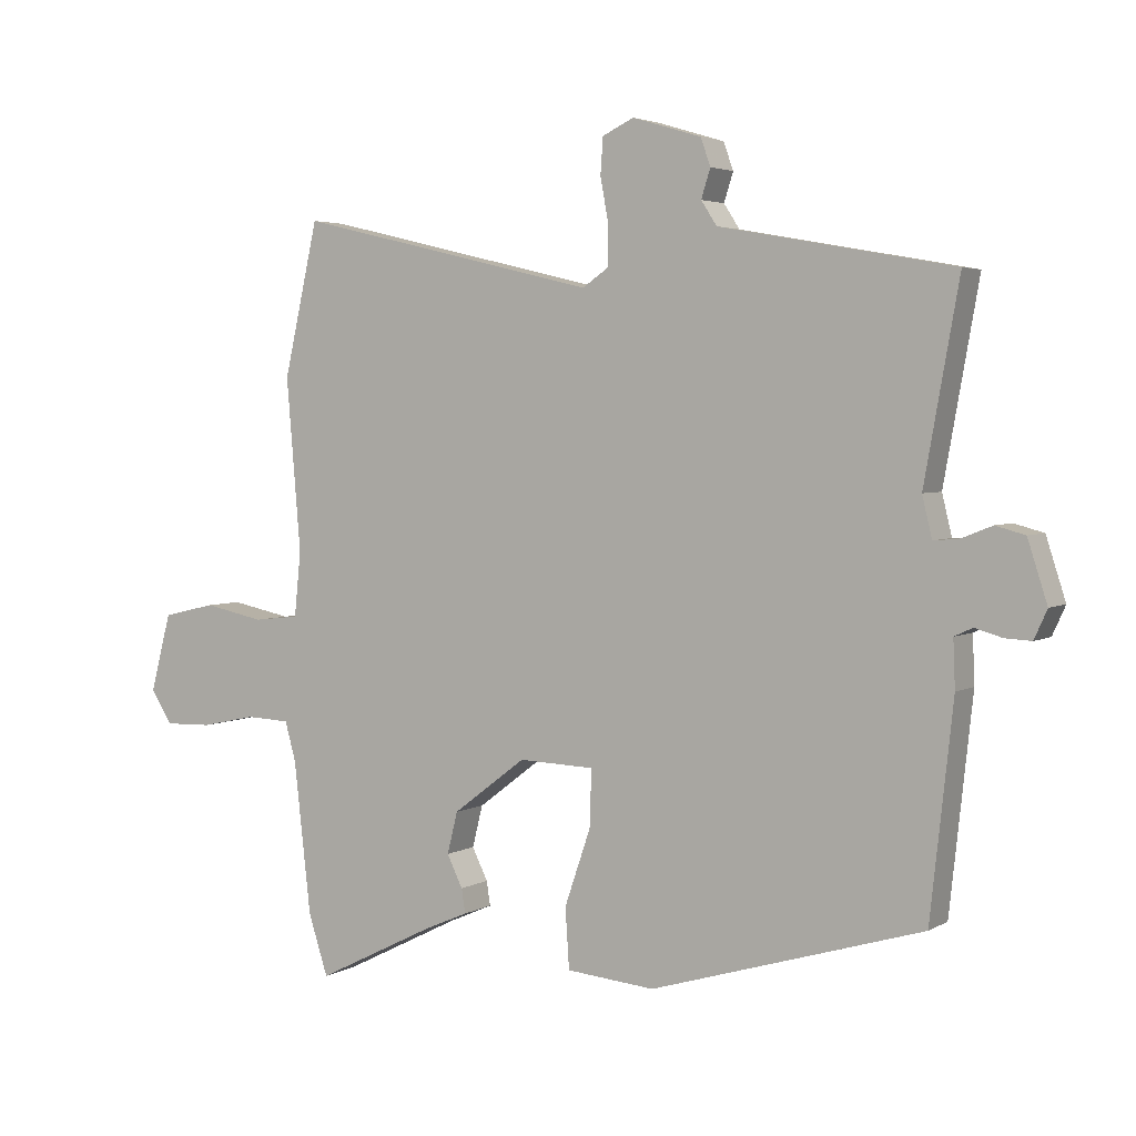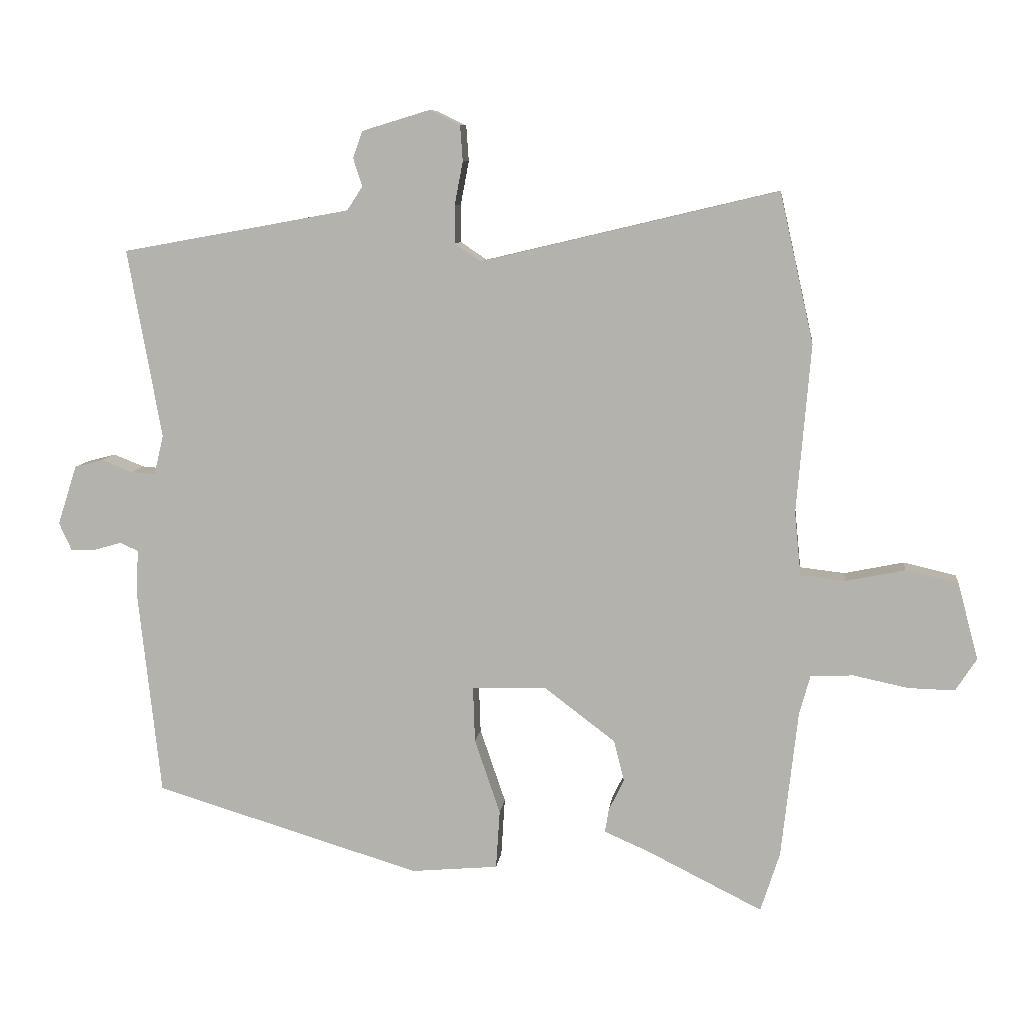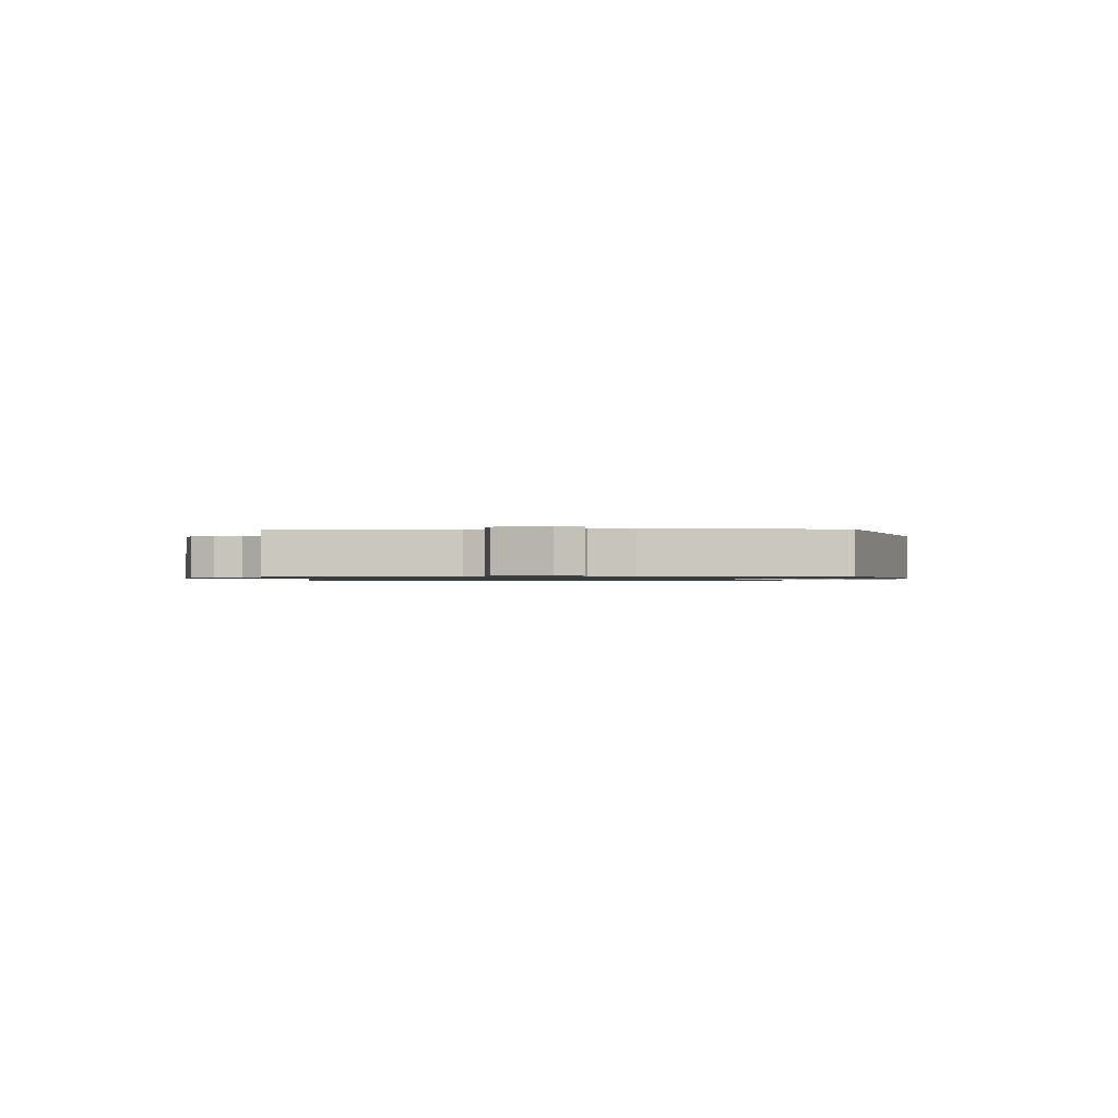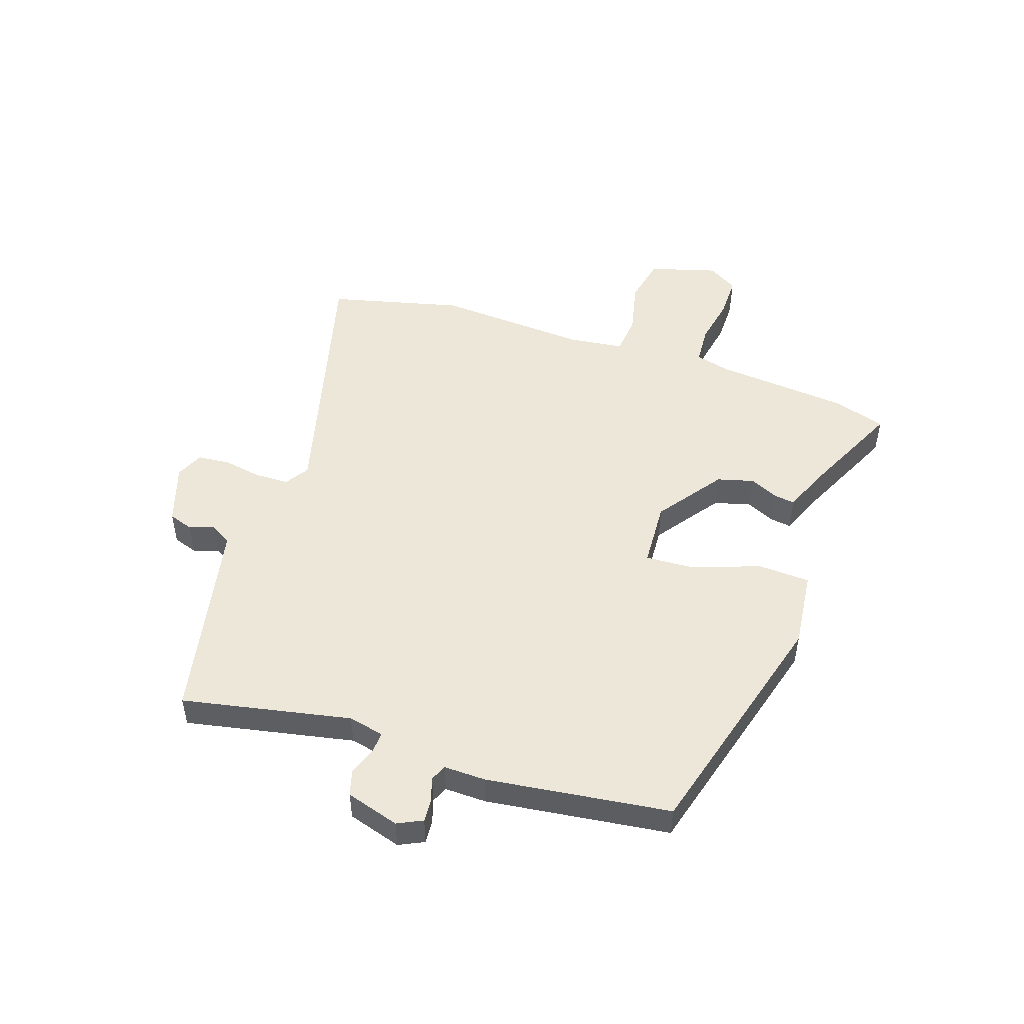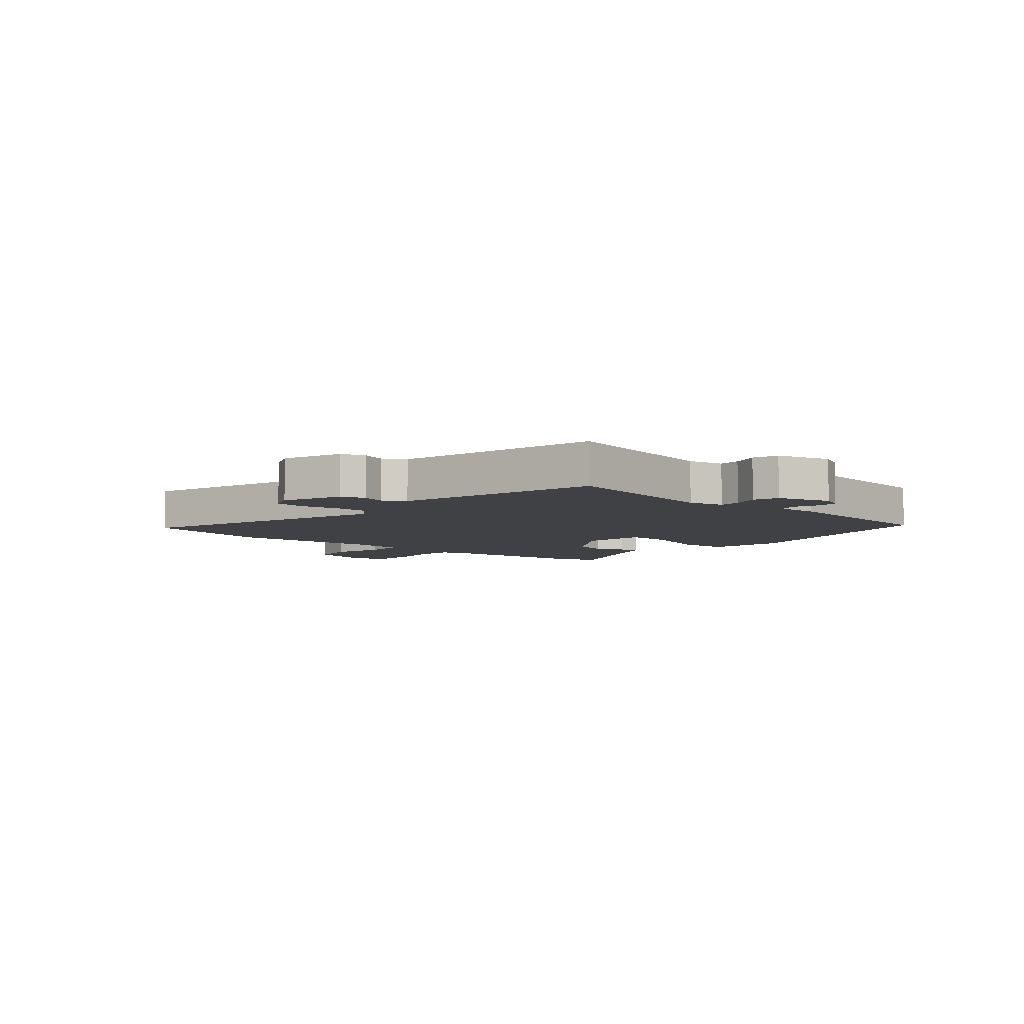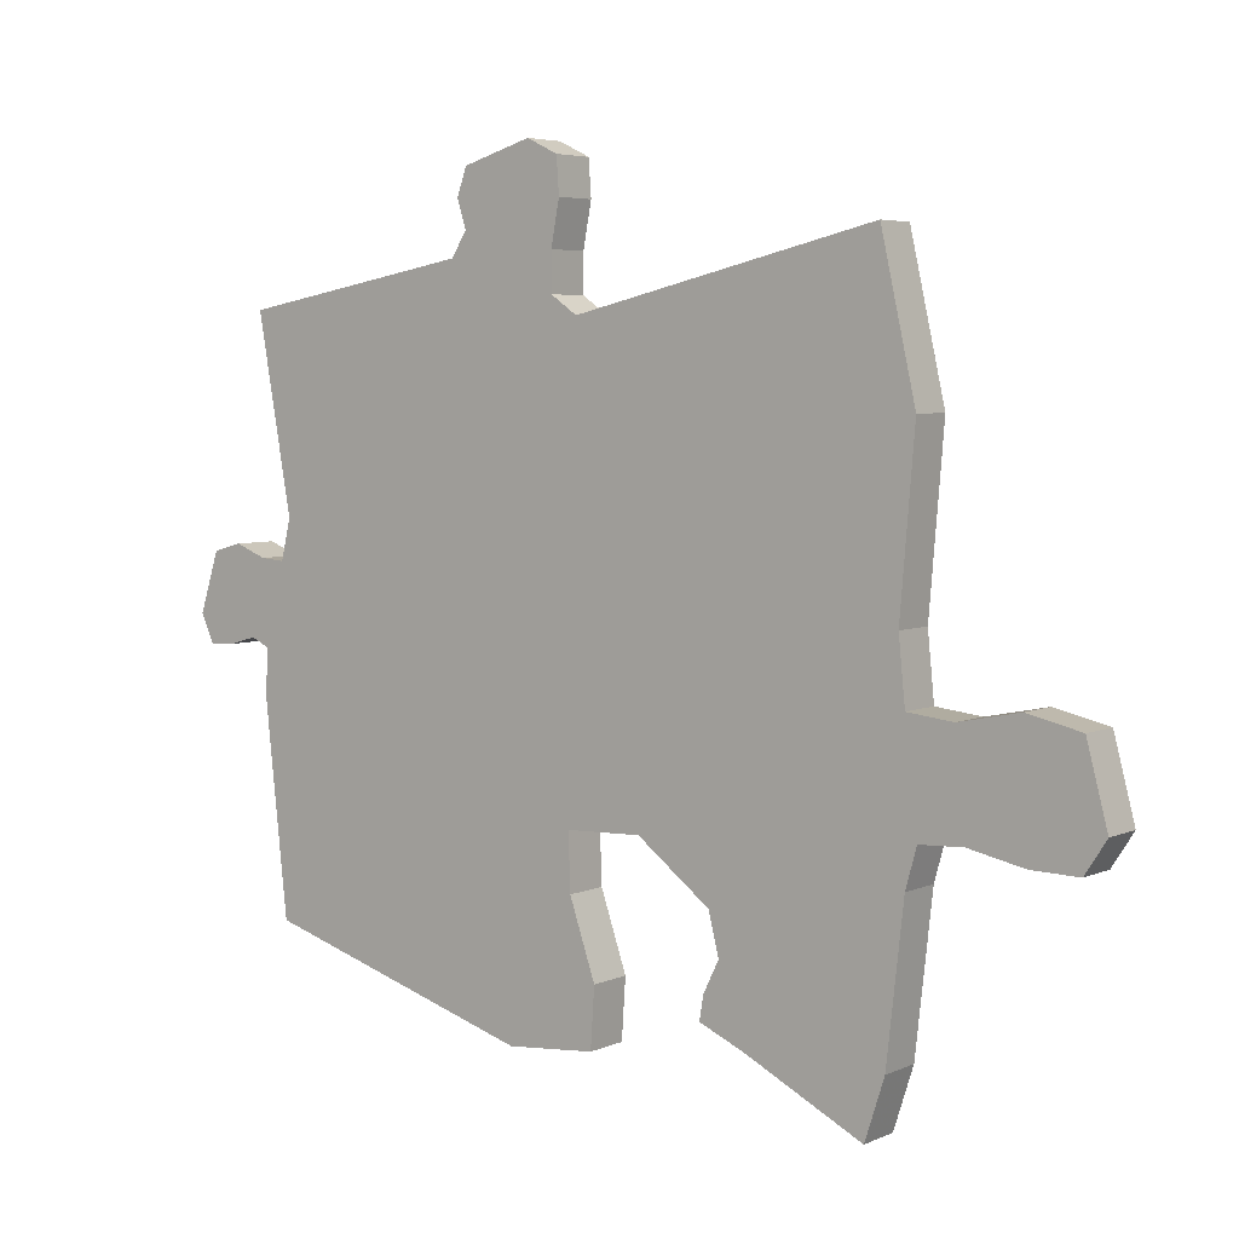
<metadata>
{"format":"obj","ext":"obj","renderer":"f3d","projection":"perspective","resolution":1024,"background":"white","views":[{"elev":3.6,"azim":30.1,"up":"+Z"},{"elev":8.7,"azim":-173.3,"up":"+Z"},{"elev":-0.9,"azim":92.6,"up":"+Y"},{"elev":49.9,"azim":107.4,"up":"+Y"},{"elev":-5.9,"azim":46.7,"up":"+Y"},{"elev":5.0,"azim":-143.4,"up":"+Z"}]}
</metadata>
<code>
v 0.547 0.07 0.466
v 0.494 0.07 0.17
v 0.509 0.07 0.108
v 0.547 0.07 0.111
v 0.595 0.07 0.13
v 0.64 0.07 0.118
v 0.67 0.07 0.025
v 0.65 0.07 -0.019
v 0.61 0.07 -0.017
v 0.568 0.07 -0.005
v 0.54 0.07 -0.018
v 0.543 0.07 -0.091
v 0.508 0.07 -0.413
v 0.091 0.07 -0.539
v -0.045 0.07 -0.527
v -0.051 0.07 -0.435
v -0.011 0.07 -0.318
v -0.008 0.07 -0.231
v -0.124 0.07 -0.227
v -0.236 0.07 -0.312
v -0.252 0.07 -0.376
v -0.228 0.07 -0.425
v -0.222 0.07 -0.462
v -0.291 0.07 -0.492
v -0.473 0.07 -0.583
v -0.503 0.07 -0.49
v -0.529 0.07 -0.258
v -0.546 0.07 -0.197
v -0.613 0.07 -0.194
v -0.698 0.07 -0.212
v -0.771 0.07 -0.214
v -0.804 0.07 -0.163
v -0.772 0.07 -0.043
v -0.69 0.07 -0.024
v -0.597 0.07 -0.043
v -0.527 0.07 -0.035
v -0.517 0.07 0.064
v -0.539 0.07 0.328
v -0.486 0.07 0.562
v -0.022 0.07 0.452
v 0.019 0.07 0.48
v 0.019 0.07 0.539
v 0.006 0.07 0.607
v 0.01 0.07 0.663
v 0.058 0.07 0.686
v 0.164 0.07 0.654
v 0.179 0.07 0.612
v 0.165 0.07 0.568
v 0.189 0.07 0.531
v 0.315 0.07 0.508
v 0.547 0 0.466
v 0.494 0 0.17
v 0.509 0 0.108
v 0.547 0 0.111
v 0.595 0 0.13
v 0.64 0 0.118
v 0.67 0 0.025
v 0.65 0 -0.019
v 0.61 0 -0.017
v 0.568 0 -0.005
v 0.54 0 -0.018
v 0.543 0 -0.091
v 0.508 0 -0.413
v 0.091 0 -0.539
v -0.045 0 -0.527
v -0.051 0 -0.435
v -0.011 0 -0.318
v -0.008 0 -0.231
v -0.124 0 -0.227
v -0.236 0 -0.312
v -0.252 0 -0.376
v -0.228 0 -0.425
v -0.222 0 -0.462
v -0.291 0 -0.492
v -0.473 0 -0.583
v -0.503 0 -0.49
v -0.529 0 -0.258
v -0.546 0 -0.197
v -0.613 0 -0.194
v -0.698 0 -0.212
v -0.771 0 -0.214
v -0.804 0 -0.163
v -0.772 0 -0.043
v -0.69 0 -0.024
v -0.597 0 -0.043
v -0.527 0 -0.035
v -0.517 0 0.064
v -0.539 0 0.328
v -0.486 0 0.562
v -0.022 0 0.452
v 0.019 0 0.48
v 0.019 0 0.539
v 0.006 0 0.607
v 0.01 0 0.663
v 0.058 0 0.686
v 0.164 0 0.654
v 0.179 0 0.612
v 0.165 0 0.568
v 0.189 0 0.531
v 0.315 0 0.508
f 46 47 48
f 45 46 48
f 44 45 48
f 43 44 48
f 42 43 48
f 41 42 48 49
f 40 41 49 50
f 37 38 39 40
f 50 1 2
f 40 50 2
f 37 40 2
f 36 37 2
f 33 34 35
f 32 33 35
f 31 32 35
f 30 31 35
f 29 30 35
f 28 29 35 36
f 24 25 26 27
f 27 28 36
f 24 27 36
f 23 24 36
f 22 23 36
f 21 22 36
f 15 16 17
f 14 15 17
f 13 14 17
f 12 13 17
f 11 12 17
f 11 17 18
f 10 11 18 19
f 8 9 10
f 7 8 10
f 6 7 10
f 5 6 10
f 4 5 10
f 3 4 10 19
f 36 2 3 19
f 20 21 36
f 19 20 36
f 98 97 96
f 98 96 95
f 98 95 94
f 98 94 93
f 98 93 92
f 99 98 92 91
f 100 99 91 90
f 90 89 88 87
f 52 51 100
f 52 100 90
f 52 90 87
f 52 87 86
f 85 84 83
f 85 83 82
f 85 82 81
f 85 81 80
f 85 80 79
f 86 85 79 78
f 77 76 75 74
f 86 78 77
f 86 77 74
f 86 74 73
f 86 73 72
f 86 72 71
f 67 66 65
f 67 65 64
f 67 64 63
f 67 63 62
f 67 62 61
f 68 67 61
f 69 68 61 60
f 60 59 58
f 60 58 57
f 60 57 56
f 60 56 55
f 60 55 54
f 69 60 54 53
f 69 53 52 86
f 86 71 70
f 86 70 69
f 1 51 52 2
f 2 52 53 3
f 3 53 54 4
f 4 54 55 5
f 5 55 56 6
f 6 56 57 7
f 7 57 58 8
f 8 58 59 9
f 9 59 60 10
f 10 60 61 11
f 11 61 62 12
f 12 62 63 13
f 13 63 64 14
f 14 64 65 15
f 15 65 66 16
f 16 66 67 17
f 17 67 68 18
f 18 68 69 19
f 19 69 70 20
f 20 70 71 21
f 21 71 72 22
f 22 72 73 23
f 23 73 74 24
f 24 74 75 25
f 25 75 76 26
f 26 76 77 27
f 27 77 78 28
f 28 78 79 29
f 29 79 80 30
f 30 80 81 31
f 31 81 82 32
f 32 82 83 33
f 33 83 84 34
f 34 84 85 35
f 35 85 86 36
f 36 86 87 37
f 37 87 88 38
f 38 88 89 39
f 39 89 90 40
f 40 90 91 41
f 41 91 92 42
f 42 92 93 43
f 43 93 94 44
f 44 94 95 45
f 45 95 96 46
f 46 96 97 47
f 47 97 98 48
f 48 98 99 49
f 49 99 100 50
f 50 100 51 1

</code>
